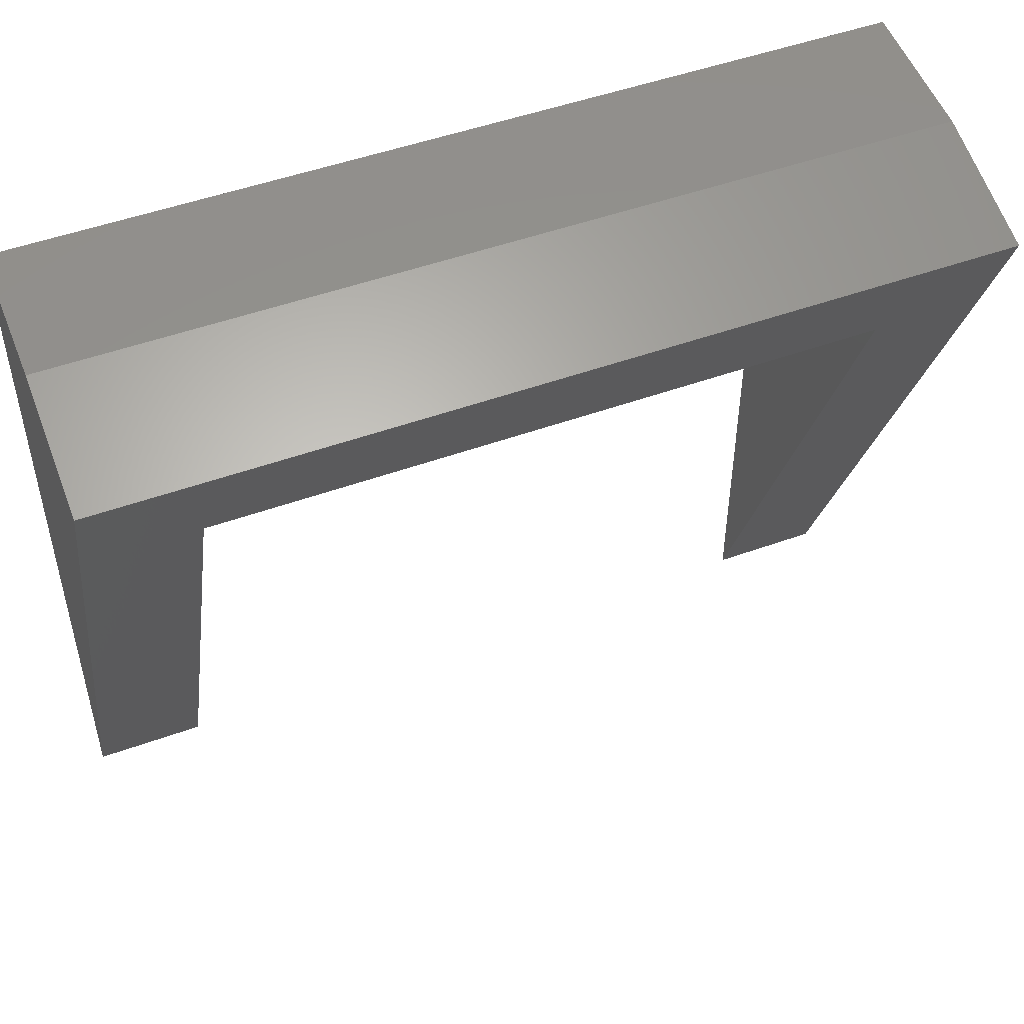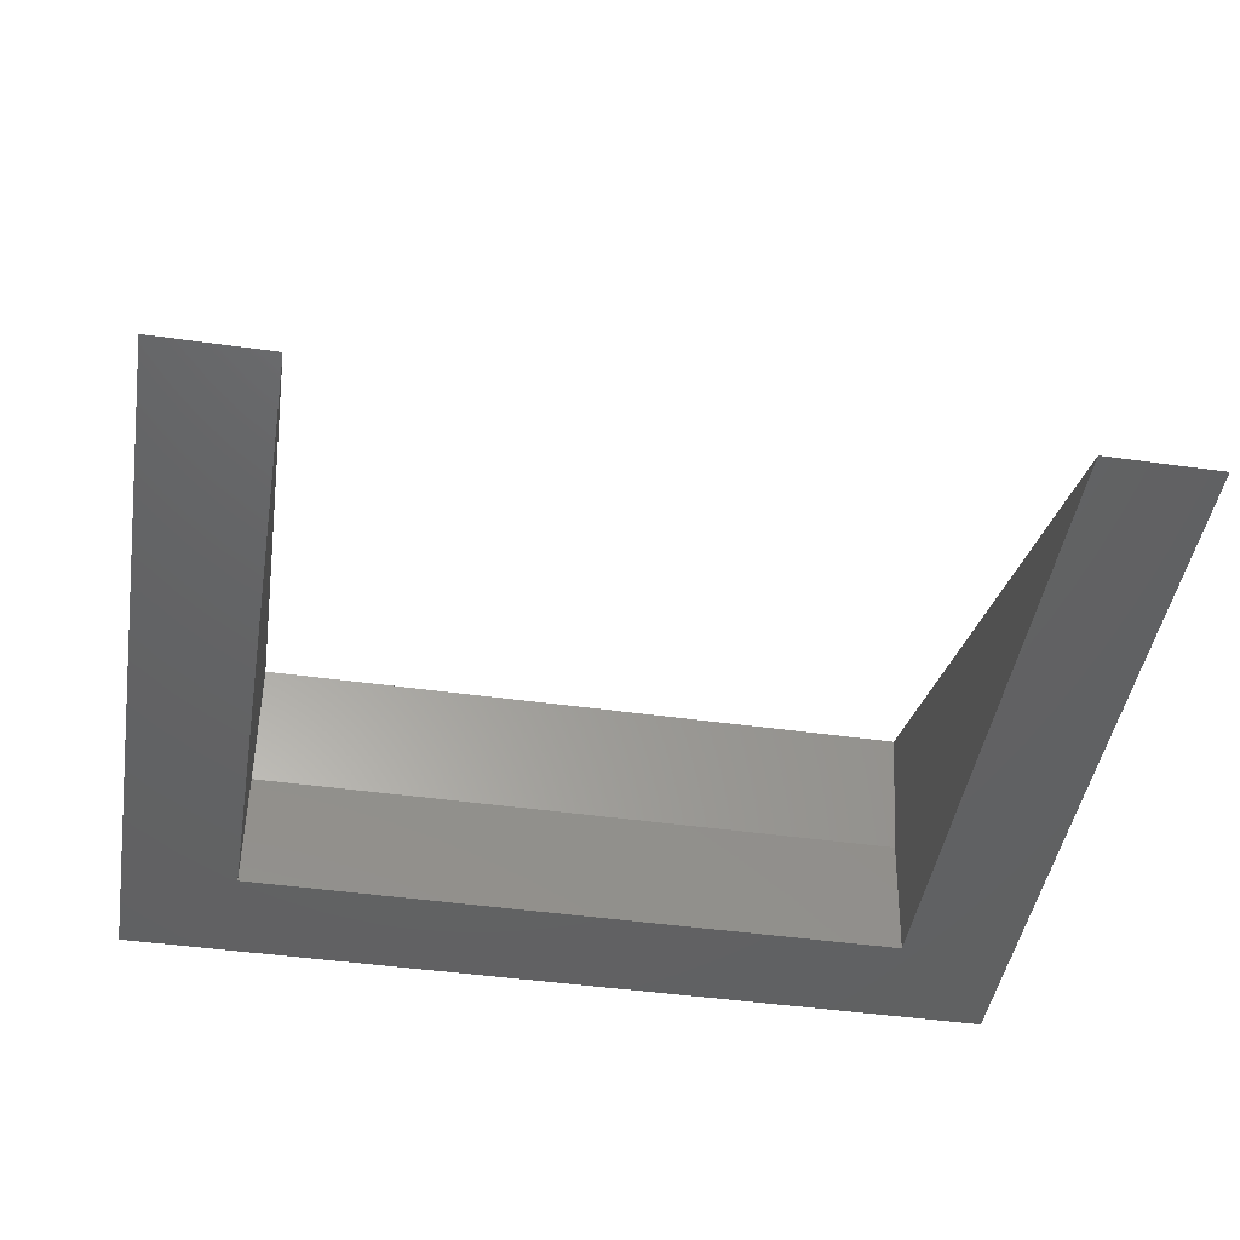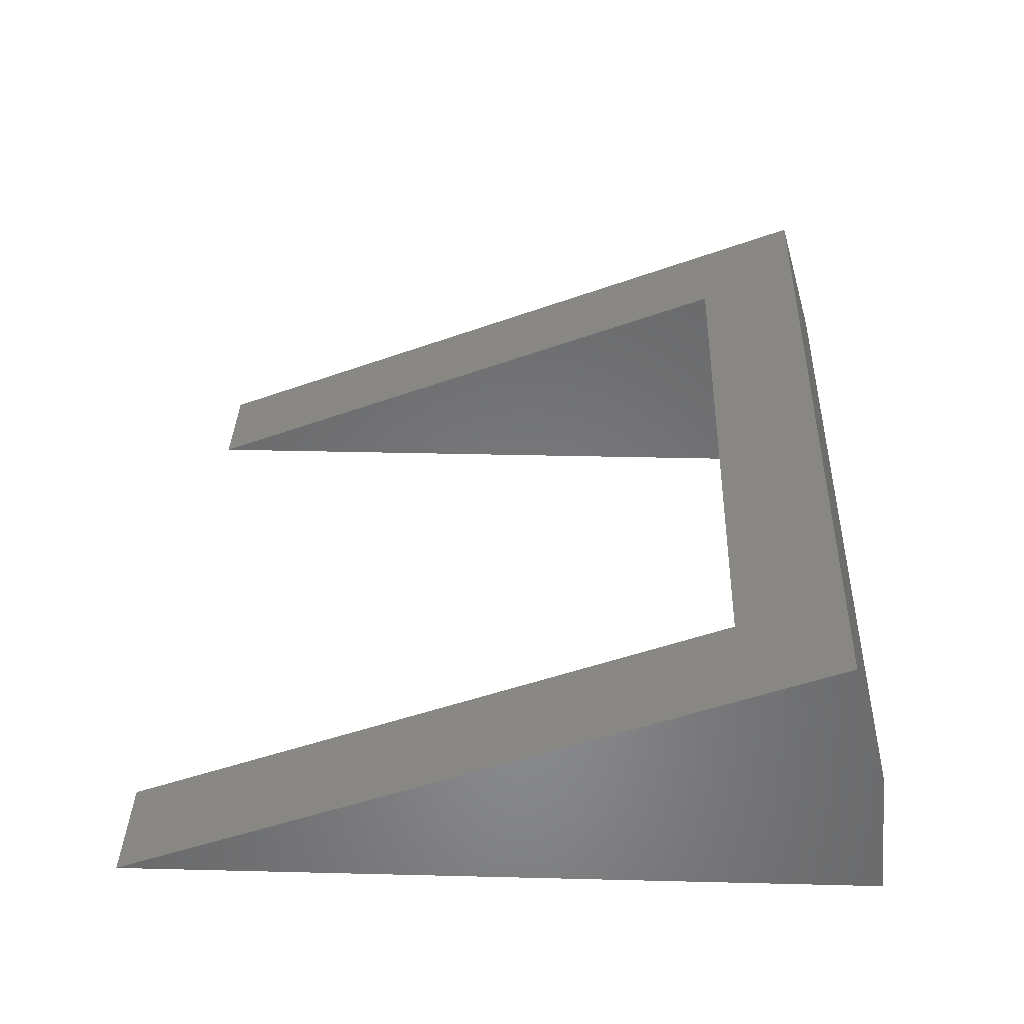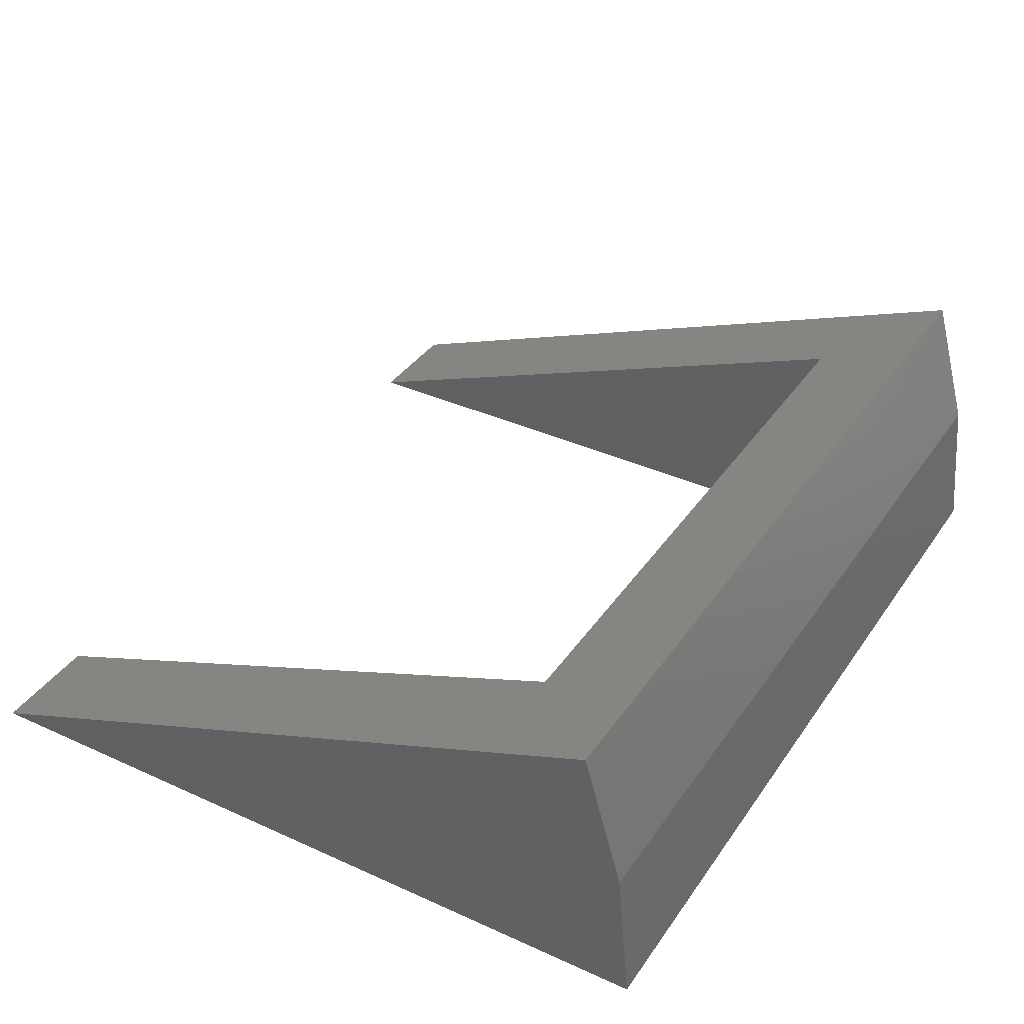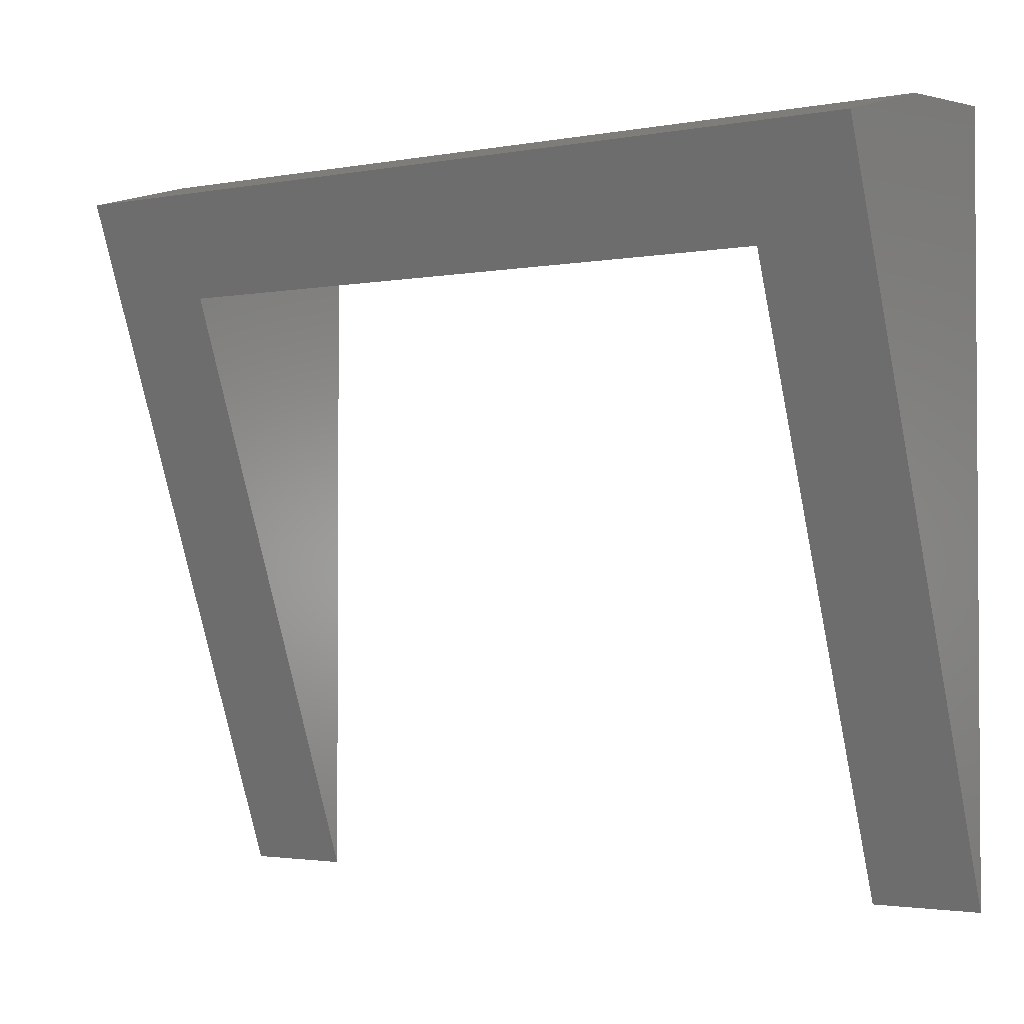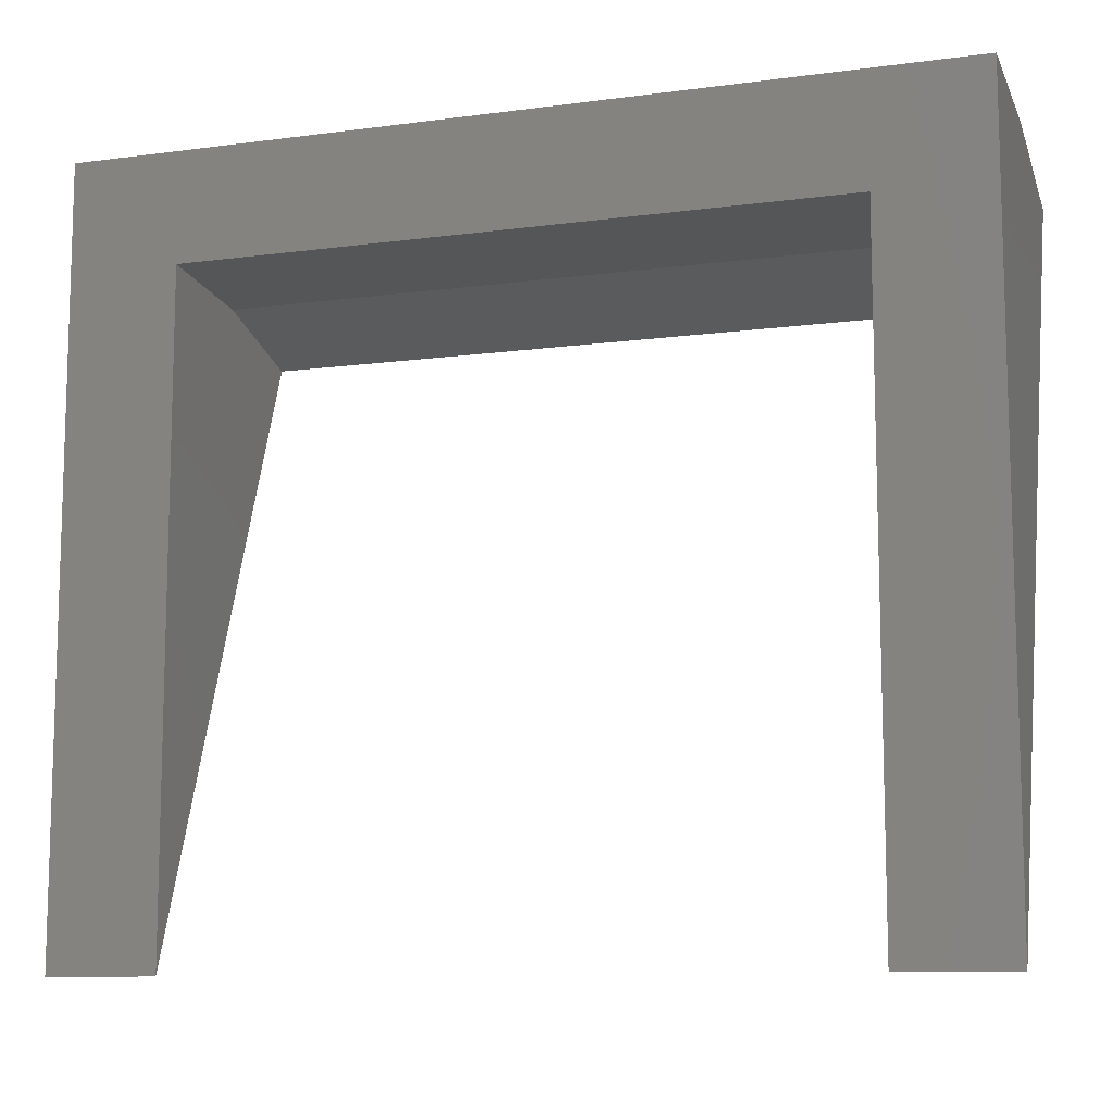
<metadata>
{"format":"stl","ext":"stl","renderer":"f3d","projection":"perspective","resolution":1024,"background":"white","views":[{"elev":49.6,"azim":-21.8,"up":"+Y"},{"elev":-45.1,"azim":-9.3,"up":"+Z"},{"elev":35.0,"azim":91.9,"up":"+Z"},{"elev":37.1,"azim":120.3,"up":"+Z"},{"elev":-2.2,"azim":33.5,"up":"+Y"},{"elev":-10.5,"azim":-161.5,"up":"+Y"}]}
</metadata>
<code>
# stl→obj: 16 verts, 28 faces
v -0.01752 0.01704 0.01266
v 0.01752 0.01704 0.01266
v 0.02344 0.02256 0.01479
v -0.02344 0.02256 0.01479
v -0.02344 -0.01562 0
v -0.01752 -0.01562 0
v 0.01752 -0.01562 0
v 0.02344 -0.01562 0
v -0.01752 0.01941 0
v -0.02344 0.02533 0
v 0.02344 0.02533 0
v 0.01752 0.01941 0
v -0.02344 0.02463 0.007525
v 0.02344 0.02463 0.007525
v 0.01752 0.01881 0.006437
v -0.01752 0.01881 0.006437
f 1 2 3
f 1 3 4
f 1 4 5
f 1 5 6
f 7 8 2
f 2 8 3
f 9 6 5
f 9 5 10
f 9 10 11
f 9 11 12
f 7 12 8
f 8 12 11
f 4 13 5
f 13 10 5
f 4 3 13
f 13 3 14
f 13 14 10
f 10 14 11
f 8 14 3
f 8 11 14
f 2 15 7
f 15 12 7
f 1 16 2
f 2 16 15
f 16 9 15
f 15 9 12
f 6 16 1
f 6 9 16

</code>
